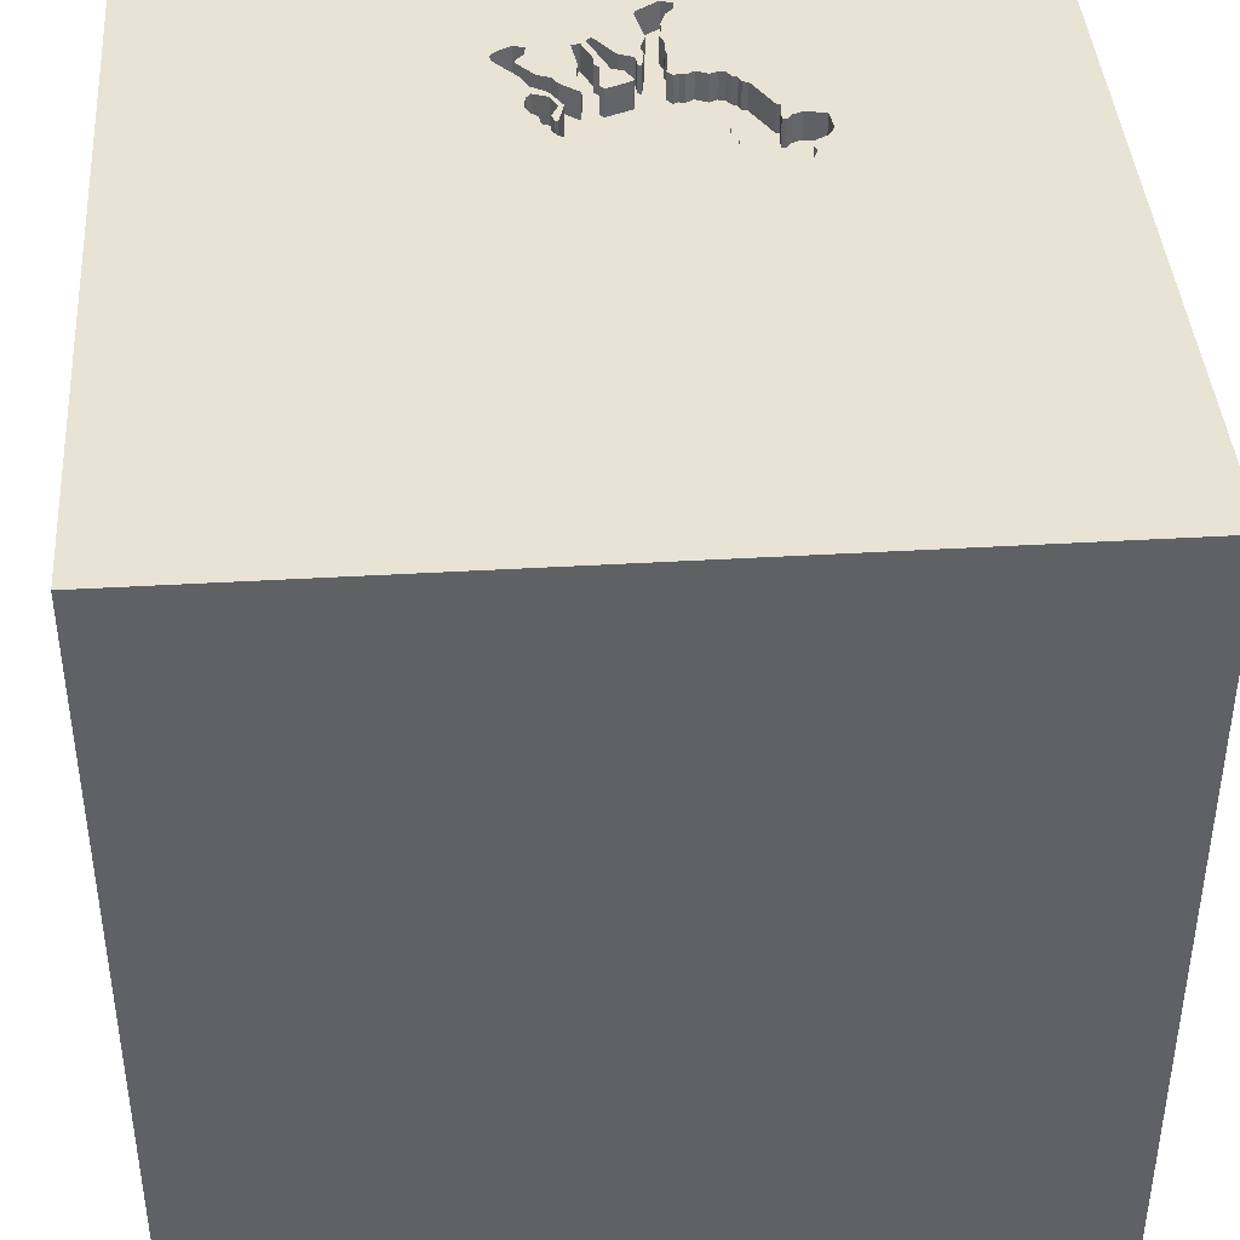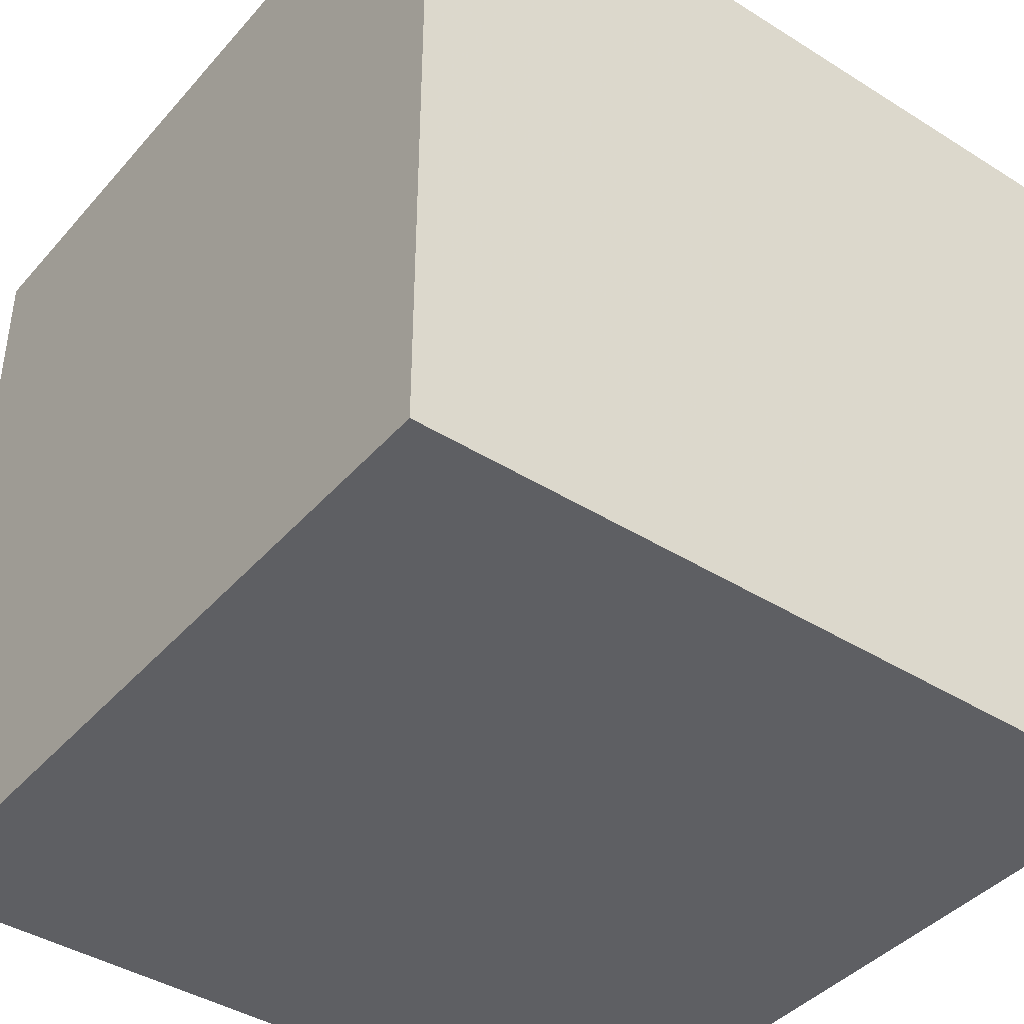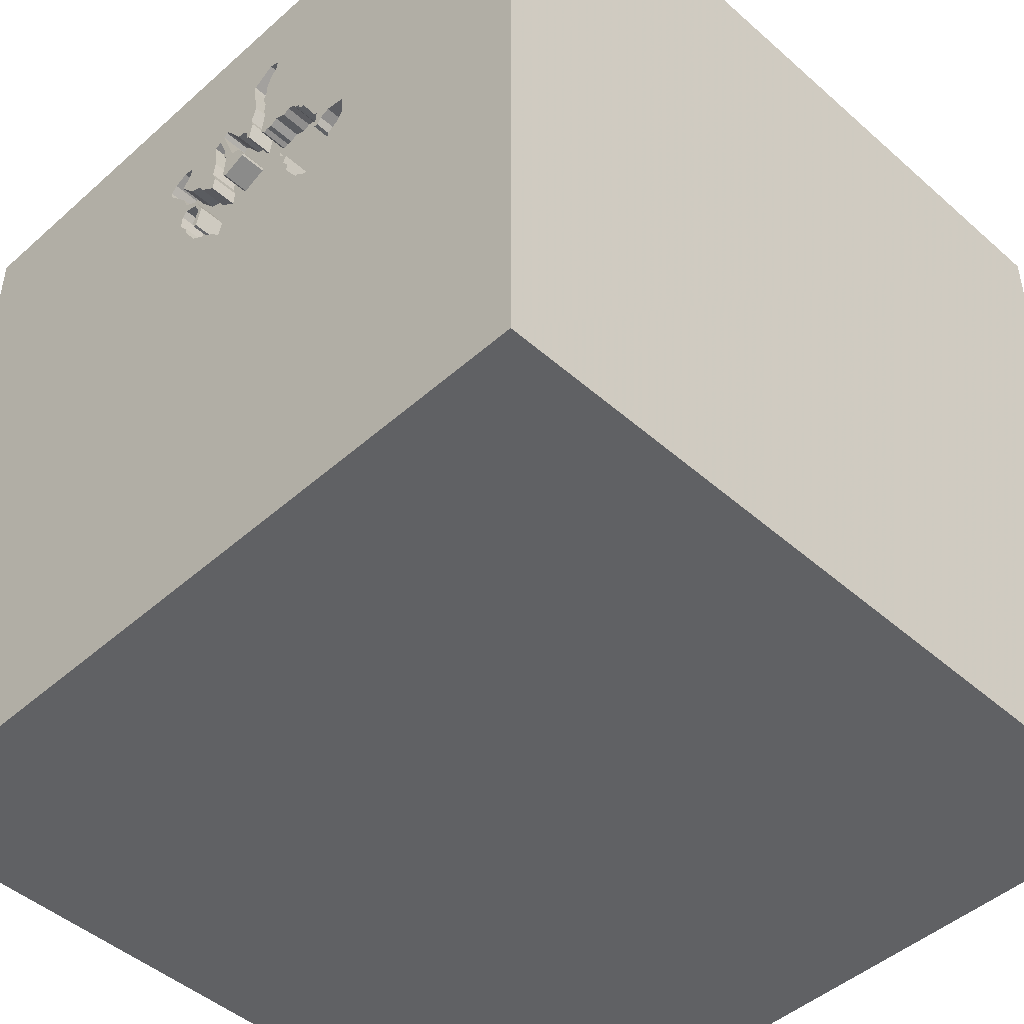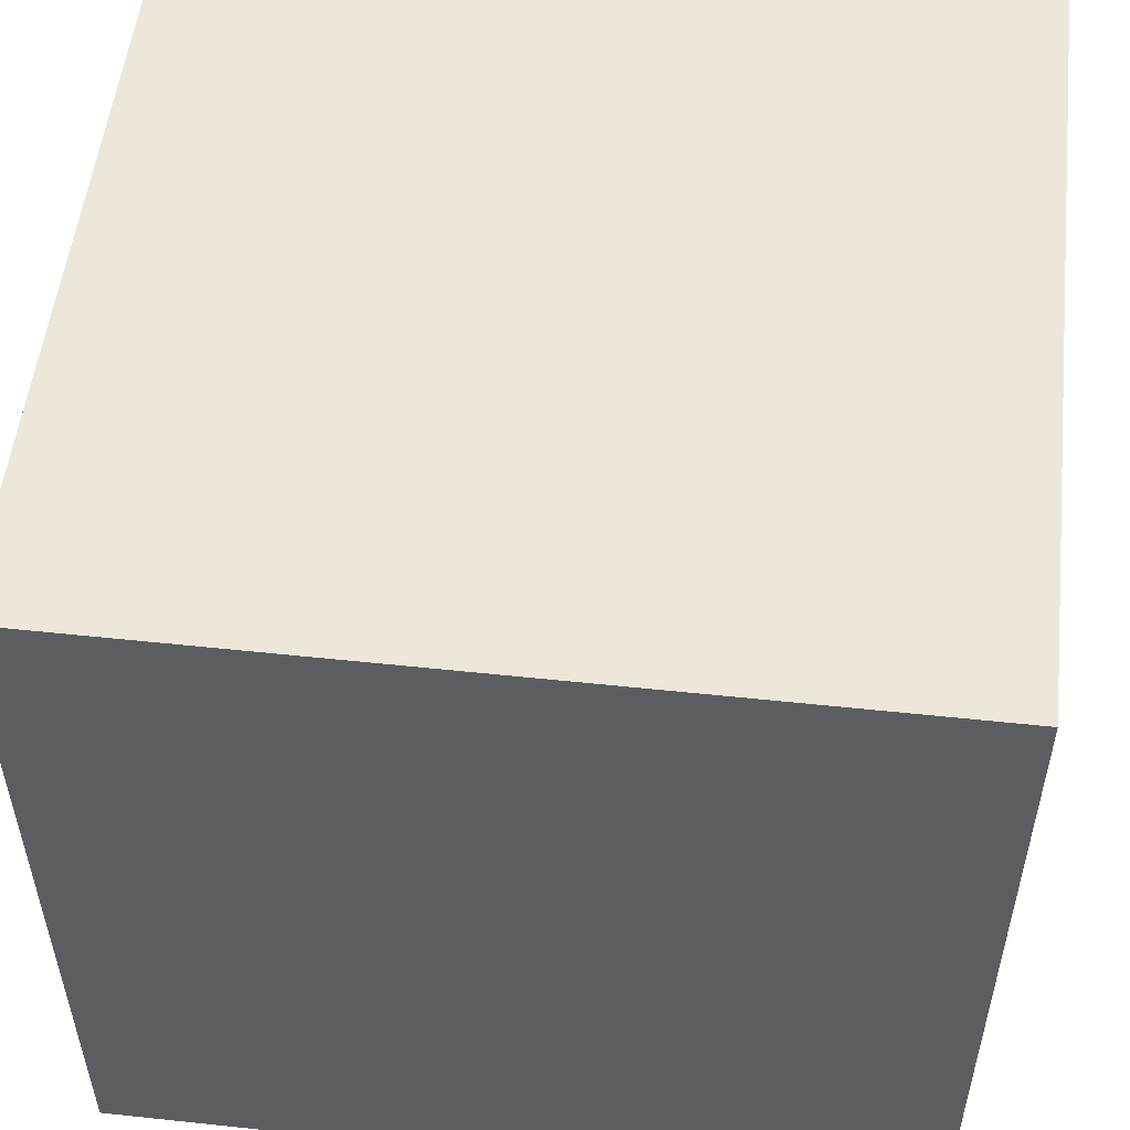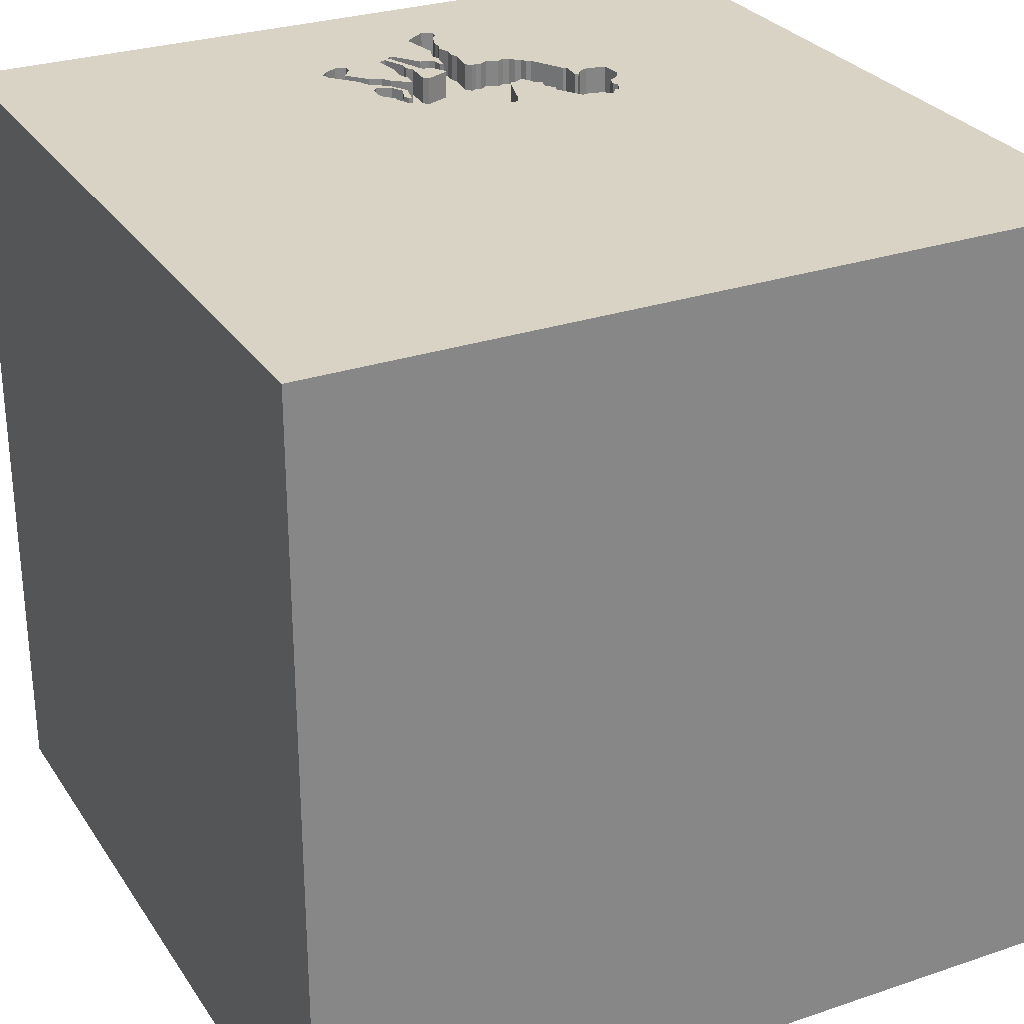
<metadata>
{"format":"obj","ext":"obj","renderer":"f3d","projection":"perspective","resolution":1024,"background":"white","views":[{"elev":41.2,"azim":175.9,"up":"+Y"},{"elev":-41.4,"azim":142.8,"up":"+Y"},{"elev":-46.8,"azim":-134.9,"up":"+Z"},{"elev":53.3,"azim":-83.5,"up":"+Z"},{"elev":28.3,"azim":153.0,"up":"+Y"}]}
</metadata>
<code>
o camel_45
v -0.6419 1.5 0.3949
v -0.6419 1.4 0.3949
v 0.3265 1.5 0.8693
v 0.3265 1.4 0.8693
v 0.1976 1.5 0.5239
v -0.436 1.5 0.6962
v -0.436 1.4 0.6962
v 0.03025 1.5 0.3641
v -0.2318 1.5 0.7584
v -0.3492 1.5 0.7637
v -0.3492 1.4 0.7637
v -0.09339 1.5 0.7285
v -0.09339 1.4 0.7285
v -0.2522 1.5 0.7537
v -0.2522 1.4 0.7537
v 0.1213 1.5 0.6076
v -0.562 1.5 0.2658
v -0.562 1.4 0.2658
v 0.2197 1.5 0.9422
v 0.2197 1.4 0.9422
v -1.5 -1.5 1.5
v -0.2462 1.5 0.4927
v 0.1655 1.5 0.6846
v -0.1461 1.5 0.9755
v 0.01286 1.5 0.822
v -0.09002 1.5 0.8723
v 0.2246 1.5 0.5727
v 0.2246 1.4 0.5727
v 0.03591 1.5 0.9684
v 0.03591 1.4 0.9684
v -0.01863 1.5 0.3075
v -0.01863 1.4 0.3075
v 0.2432 1.5 0.771
v -0.4491 1.5 0.2663
v -0.4491 1.4 0.2663
v 0.08181 1.5 0.9428
v -0.6577 1.5 0.4643
v -0.06804 1.5 0.7891
v -0.06804 1.4 0.7891
v -1.5 1.5 -1.5
v 1.5 -1.5 -1.5
v 0.1042 1.5 1.5
v 0.3094 1.5 0.9247
v 0.2402 1.5 0.6053
v 0.2402 1.4 0.6053
v -0.5042 1.5 0.5689
v -0.5042 1.4 0.5689
v -0.3993 1.5 0.7299
v 0.2607 1.5 0.8608
v 0.2607 1.4 0.8608
v -0.5796 1.5 0.267
v 0.1778 1.5 0.4825
v -0.2202 1.5 1.109
v -0.2202 1.4 1.109
v 0.1524 1.5 0.7636
v 0.1524 1.4 0.7636
v -0.5881 1.5 0.3328
v -0.5881 1.4 0.3328
v -0.1111 1.5 0.8206
v -0.1111 1.4 0.8206
v 0.2286 1.5 0.8207
v 1.5 -1.5 1.5
v -1.5 -1.5 -1.5
v -0.1088 1.5 0.8559
v -0.09027 1.5 0.2945
v -0.05208 1.5 1.25
v -0.1259 1.5 0.9113
v 0.1975 1.5 0.782
v 0.1975 1.4 0.782
v -0.5216 1.5 0.2432
v -0.43 1.5 0.2681
v -0.43 1.4 0.2681
v 0.2 1.5 0.5518
v -0.09647 1.5 0.7373
v -0.3615 1.5 0.457
v -0.3615 1.4 0.457
v -0.3778 1.5 0.3849
v -0.3778 1.4 0.3849
v -0.1999 1.5 1.034
v 0.1324 1.5 0.7295
v 0.1324 1.4 0.7295
v -0.5142 1.5 0.5216
v -0.5797 1.5 0.5251
v -0.1267 1.5 1.13
v 0.3094 1.4 0.9247
v -0.2462 1.4 0.4927
v -0.1357 1.5 0.8833
v -0.5796 1.4 0.267
v 1.5 1.5 1.5
v -0.003248 1.5 0.689
v -0.003248 1.4 0.689
v -0.1221 1.5 1.117
v -0.1331 1.5 0.3114
v -0.2773 1.5 0.5112
v -0.2773 1.4 0.5112
v -0.3883 1.5 0.7352
v -0.3883 1.4 0.7352
v 0.00488 1.5 0.8124
v 0.00488 1.4 0.8124
v -0.2042 1.5 0.3527
v -0.2042 1.4 0.3527
v -0.2804 1.5 0.7708
v -0.5262 1.5 0.4849
v -0.5442 1.5 0.5081
v -0.1495 1.5 0.3302
v -0.3297 1.5 0.4854
v -0.1088 1.4 0.8559
v -0.0301 1.5 0.8
v -0.0301 1.4 0.8
v -0.05786 1.5 0.8787
v -0.05786 1.4 0.8787
v -0.4072 1.5 0.726
v -0.4072 1.4 0.726
v -0.598 1.5 0.3121
v -0.598 1.4 0.3121
v 0.3333 1.5 0.8987
v -0.374 1.5 0.7574
v -0.374 1.4 0.7574
v -0.6527 1.5 0.5091
v -0.2027 1.5 0.9408
v -0.2027 1.4 0.9408
v -0.3297 1.4 0.4854
v -1.5 1.5 1.5
v 0.05378 1.5 0.9525
v 0.1536 1.5 0.5231
v 0.1536 1.4 0.5231
v -0.3507 1.5 0.4264
v -0.3507 1.4 0.4264
v 0.01257 1.5 0.7069
v -0.1461 1.4 0.9755
v -0.3739 1.5 0.3739
v 0.06196 1.5 0.7342
v 0.02212 1.5 0.8332
v 0.02212 1.4 0.8332
v 0.1778 1.4 0.4825
v -0.1845 1.5 0.3178
v -0.1845 1.4 0.3178
v 0.1491 1.5 0.4453
v -0.6616 1.5 0.4298
v -0.5395 1.5 0.2369
v 0.06735 1.5 0.6771
v -0.1989 1.5 0.8954
v -0.1989 1.4 0.8954
v -0.09027 1.4 0.2945
v 0.1213 1.4 0.6076
v -0.2804 1.4 0.7708
v 0.2 1.4 0.5518
v -0.3226 1.5 0.751
v -0.3226 1.4 0.751
v -0.5797 1.4 0.5251
v -0.5173 1.5 0.5643
v -0.5173 1.4 0.5643
v 0.01225 1.5 0.9797
v -0.1954 1.5 0.7737
v -0.1954 1.4 0.7737
v 0.01257 1.4 0.7069
v -0.2492 1.5 1.17
v -0.2492 1.4 1.17
v 0.2349 1.5 0.655
v 1.5 1.5 -1.5
v 0.07599 1.5 0.7711
v 0.07599 1.4 0.7711
v -0.3701 1.5 0.363
v -0.3701 1.4 0.363
v 0.2262 1.5 0.9027
v -0.1331 1.4 0.3114
v 0.01865 1.5 0.8639
v -0.2996 1.5 0.5255
v -0.2996 1.4 0.5255
v -0.2084 1.5 1.187
v 0.1491 1.4 0.4453
v 0.2221 1.5 0.7193
v 0.2221 1.4 0.7193
v -0.5045 1.5 0.2492
v -0.5045 1.4 0.2492
v -0.2467 1.5 1.153
v -0.1888 1.5 0.985
v -0.1888 1.4 0.985
v -0.2084 1.4 1.187
v 0.2606 1.5 0.9517
v 0.2606 1.4 0.9517
v -0.4561 1.5 0.2515
v -0.4155 1.5 0.701
v -0.4155 1.4 0.701
v -0.214 1.5 0.7499
v -0.214 1.4 0.7499
v -0.3243 1.5 0.5119
v -0.3243 1.4 0.5119
v -0.1267 1.4 1.13
v 0.1433 1.5 0.5244
v 0.1433 1.4 0.5244
v -0.1241 1.5 0.8087
v -0.1241 1.4 0.8087
v -0.1986 1.5 1.048
v -0.1986 1.4 1.048
v 0.08181 1.4 0.9428
v -0.2011 1.5 1.02
v 0.2432 1.4 0.771
v 0.3333 1.4 0.8987
v -0.2442 1.5 1.135
v -0.2442 1.4 1.135
v -0.5975 1.5 0.3664
v -0.5975 1.4 0.3664
v 0.01865 1.4 0.8639
v 0.01225 1.4 0.9797
v 0.1655 1.4 0.6846
v 0.1014 1.5 0.7045
v 0.02099 1.5 0.9828
v 0.02099 1.4 0.9828
v -0.5115 1.5 0.4852
v -0.5115 1.4 0.4852
v -0.5442 1.4 0.5081
v -0.2011 1.4 1.02
v 0.1634 1.5 0.5511
v 0.1634 1.4 0.5511
v 0.06906 1.5 0.8325
v -0.2073 1.5 0.8703
v -0.2073 1.4 0.8703
v -0.5262 1.4 0.4849
v -0.1357 1.4 0.8833
v 0.139 1.5 0.6065
v 0.163 1.4 0.6567
v 0.139 1.4 0.6065
v -0.5395 1.4 0.2369
v -0.1221 1.4 1.117
v 0.163 1.5 0.6567
v -0.1259 1.4 0.9113
v 0.2169 1.5 0.6782
v 0.2169 1.4 0.6782
v -0.3105 1.5 0.5195
v -0.6616 1.4 0.4298
v -0.09647 1.4 0.7373
v 0.06735 1.4 0.6771
v -0.4561 1.4 0.2515
v 0.2349 1.4 0.655
v -0.3125 1.5 0.3125
v 0.1976 1.4 0.5239
v -0.4808 1.5 0.2379
v 0.2262 1.4 0.9027
v -0.09001 1.4 0.8723
v -0.2583 1.5 0.513
v -0.2583 1.4 0.513
v -0.6527 1.4 0.5091
v 0.03025 1.4 0.3641
v -0.4808 1.4 0.2379
v 0.06906 1.4 0.8325
v 0.05378 1.4 0.9525
v -0.161 1.5 0.3138
v 0.06196 1.4 0.7342
v -0.2318 1.4 0.7584
v -0.1495 1.4 0.3301
v -0.161 1.4 0.3138
f 62 123 21
f 123 40 21
f 21 40 63
f 63 41 21
f 41 62 21
f 119 40 123
f 123 104 83
f 83 119 123
f 170 123 42
f 117 96 48
f 123 10 117
f 123 117 48
f 151 82 104
f 123 6 46
f 151 104 123
f 123 46 151
f 104 82 210
f 104 210 103
f 57 114 40
f 40 119 37
f 40 37 139
f 40 139 1
f 202 57 40
f 40 1 202
f 62 42 123
f 148 10 123
f 123 102 148
f 123 48 112
f 112 183 6
f 123 112 6
f 140 70 40
f 40 114 51
f 51 17 140
f 40 51 140
f 66 170 42
f 170 66 84
f 157 176 200
f 157 200 123
f 170 157 123
f 102 123 79
f 102 79 197
f 197 177 120
f 102 197 120
f 154 185 9
f 102 154 9
f 9 14 102
f 40 70 174
f 238 182 40
f 40 174 238
f 66 67 24
f 92 84 66
f 66 24 92
f 53 194 79
f 79 123 200
f 200 53 79
f 217 154 102
f 142 217 102
f 102 120 142
f 236 40 182
f 182 34 71
f 71 236 182
f 153 67 66
f 124 29 208
f 208 153 66
f 66 36 124
f 124 208 66
f 65 40 236
f 236 71 163
f 236 163 131
f 36 66 180
f 161 216 36
f 108 29 124
f 167 133 25
f 108 124 167
f 108 167 25
f 110 67 153
f 59 192 87
f 67 64 59
f 67 59 87
f 236 93 65
f 236 131 77
f 187 230 236
f 106 187 236
f 236 77 127
f 127 75 106
f 236 127 106
f 180 66 42
f 180 19 36
f 161 36 61
f 61 68 55
f 55 80 161
f 161 61 55
f 98 129 74
f 108 25 98
f 74 38 108
f 74 108 98
f 26 64 67
f 67 110 26
f 248 105 93
f 236 230 22
f 248 93 236
f 136 248 236
f 236 22 100
f 236 100 136
f 36 19 165
f 49 61 36
f 36 165 49
f 207 161 80
f 141 132 161
f 161 207 141
f 12 74 129
f 129 90 12
f 94 241 22
f 230 94 22
f 89 43 180
f 116 43 89
f 89 3 116
f 160 65 31
f 160 40 65
f 94 230 168
f 89 42 62
f 33 3 89
f 31 8 138
f 40 41 63
f 33 89 172
f 138 160 31
f 180 42 89
f 89 160 44
f 89 44 159
f 228 226 23
f 89 159 228
f 23 172 89
f 228 23 89
f 160 138 52
f 52 5 160
f 27 44 160
f 160 5 73
f 160 73 27
f 16 23 226
f 16 226 221
f 221 214 125
f 125 190 16
f 221 125 16
f 160 89 62
f 160 41 40
f 160 62 41
f 219 2 231
f 219 203 2
f 219 231 212
f 231 2 139
f 211 203 219
f 2 203 1
f 104 103 219
f 219 212 104
f 231 150 212
f 1 139 2
f 231 139 37
f 58 203 211
f 103 210 211
f 211 219 103
f 202 1 203
f 150 231 243
f 83 104 212
f 212 150 83
f 37 119 243
f 243 231 37
f 57 202 203
f 203 58 57
f 78 58 211
f 211 210 82
f 150 243 83
f 119 83 243
f 35 58 78
f 76 78 211
f 82 151 152
f 152 211 82
f 58 115 57
f 175 58 35
f 164 35 78
f 128 78 76
f 211 47 76
f 47 211 152
f 151 46 152
f 114 57 115
f 58 18 115
f 58 175 18
f 234 175 35
f 72 35 164
f 131 163 164
f 164 78 131
f 127 77 78
f 78 128 127
f 128 76 127
f 188 76 47
f 47 152 46
f 51 114 115
f 115 88 51
f 88 115 18
f 224 18 175
f 175 234 245
f 234 35 182
f 71 34 35
f 35 72 71
f 72 164 71
f 78 77 131
f 163 71 164
f 75 127 76
f 188 122 76
f 47 184 188
f 46 6 47
f 88 18 51
f 140 17 18
f 18 224 140
f 70 140 224
f 224 175 70
f 175 245 174
f 245 234 238
f 34 182 35
f 182 238 234
f 106 75 76
f 76 122 106
f 122 188 106
f 184 47 7
f 184 169 188
f 7 47 6
f 17 51 18
f 175 174 70
f 238 174 245
f 187 106 188
f 6 183 184
f 184 7 6
f 169 184 149
f 188 169 230
f 230 187 188
f 183 112 184
f 169 149 15
f 97 149 184
f 169 168 230
f 113 184 112
f 169 15 186
f 15 149 146
f 149 97 11
f 113 97 184
f 169 95 94
f 94 168 169
f 113 112 48
f 186 242 169
f 186 15 250
f 102 14 15
f 15 146 102
f 148 102 146
f 146 149 148
f 149 11 148
f 118 11 97
f 48 96 97
f 97 113 48
f 242 95 169
f 242 186 13
f 9 185 186
f 186 250 9
f 250 15 9
f 14 9 15
f 10 148 11
f 11 118 10
f 96 117 118
f 118 97 96
f 95 242 94
f 13 86 242
f 232 13 186
f 185 154 186
f 117 10 118
f 241 94 242
f 13 91 86
f 22 241 242
f 242 86 22
f 13 232 74
f 74 12 13
f 232 186 155
f 155 186 154
f 12 90 91
f 91 13 12
f 91 244 86
f 232 155 193
f 90 129 91
f 244 91 191
f 244 251 86
f 86 101 22
f 38 74 232
f 232 39 38
f 39 232 193
f 193 155 218
f 218 155 154
f 154 217 218
f 156 91 129
f 171 244 191
f 91 145 191
f 32 251 244
f 86 251 101
f 100 22 101
f 193 60 39
f 218 220 193
f 217 142 218
f 91 156 233
f 129 98 156
f 244 171 138
f 138 8 244
f 171 191 135
f 145 91 233
f 16 190 191
f 191 145 16
f 251 32 144
f 32 244 8
f 8 31 32
f 137 101 251
f 136 100 101
f 101 137 136
f 39 109 38
f 60 193 59
f 60 240 39
f 220 218 143
f 87 192 193
f 193 220 87
f 143 218 142
f 249 233 156
f 99 156 98
f 171 135 52
f 52 138 171
f 126 135 191
f 233 206 145
f 251 144 166
f 144 32 65
f 31 65 32
f 137 251 252
f 108 38 109
f 39 111 109
f 192 59 193
f 59 64 60
f 240 60 107
f 39 240 111
f 227 220 143
f 142 120 143
f 233 249 141
f 99 249 156
f 99 98 25
f 135 126 237
f 190 125 126
f 126 191 190
f 81 206 233
f 23 16 145
f 145 206 23
f 251 166 105
f 65 93 166
f 166 144 65
f 137 252 136
f 252 251 248
f 109 30 108
f 30 109 111
f 107 60 64
f 240 107 26
f 111 240 110
f 220 227 87
f 227 143 121
f 121 143 120
f 132 141 249
f 141 207 233
f 99 162 249
f 25 133 134
f 134 99 25
f 135 237 52
f 215 237 126
f 206 81 56
f 81 233 207
f 207 80 81
f 93 105 166
f 105 248 251
f 248 136 252
f 29 108 30
f 205 30 111
f 64 26 107
f 26 110 240
f 110 153 111
f 67 87 227
f 130 227 121
f 161 132 249
f 249 162 161
f 134 162 99
f 133 167 134
f 5 52 237
f 237 215 147
f 125 214 215
f 215 126 125
f 206 56 173
f 80 55 56
f 56 81 80
f 206 173 23
f 208 29 30
f 30 209 208
f 205 209 30
f 205 111 153
f 227 130 67
f 178 130 121
f 120 177 178
f 178 121 120
f 162 134 246
f 204 134 167
f 73 5 237
f 237 147 73
f 223 147 215
f 56 69 173
f 55 68 56
f 172 23 173
f 153 208 209
f 209 205 153
f 24 67 130
f 130 178 213
f 177 197 178
f 216 161 162
f 162 246 216
f 246 134 204
f 167 124 204
f 28 147 223
f 214 221 223
f 223 215 214
f 69 56 68
f 69 198 173
f 173 198 33
f 33 172 173
f 130 225 24
f 130 213 195
f 213 178 197
f 204 196 246
f 247 204 124
f 27 73 147
f 147 28 27
f 45 28 223
f 69 68 61
f 198 69 50
f 92 24 225
f 225 130 195
f 79 194 195
f 195 213 79
f 213 197 79
f 36 216 246
f 246 196 36
f 196 204 247
f 124 36 247
f 44 27 28
f 28 45 44
f 45 223 222
f 221 226 222
f 222 223 221
f 61 49 50
f 50 69 61
f 4 198 50
f 198 4 33
f 225 189 92
f 225 195 54
f 194 53 195
f 196 247 36
f 235 45 222
f 49 165 50
f 4 50 85
f 3 33 4
f 84 92 189
f 225 54 189
f 54 195 53
f 159 44 45
f 45 235 159
f 229 235 222
f 226 228 229
f 229 222 226
f 239 50 165
f 199 4 85
f 239 85 50
f 116 3 4
f 4 199 116
f 189 179 170
f 170 84 189
f 54 179 189
f 235 229 159
f 228 159 229
f 43 116 199
f 199 85 43
f 181 85 239
f 179 54 201
f 53 200 201
f 201 54 53
f 20 239 165
f 165 19 20
f 85 181 180
f 180 43 85
f 181 239 20
f 179 158 170
f 158 179 201
f 200 176 201
f 19 180 181
f 181 20 19
f 157 170 158
f 176 157 158
f 158 201 176

</code>
